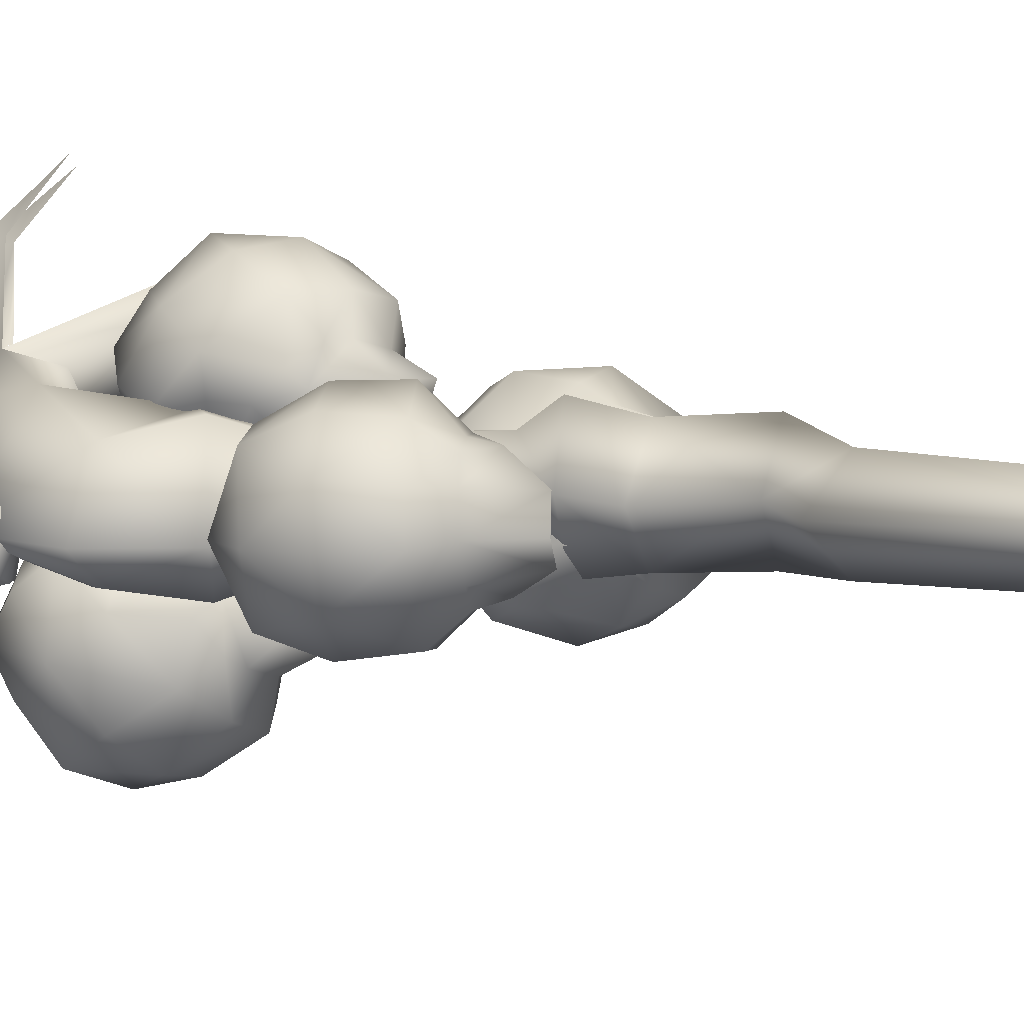
<metadata>
{"format":"obj","ext":"obj","renderer":"f3d","projection":"perspective","resolution":1024,"background":"white","views":[{"elev":7.1,"azim":126.8,"up":"+Y"}]}
</metadata>
<code>
v 0.06931 -0.01528 0.446
v 0.09969 -0.03815 0.6171
v 0.06172 0.03706 0.6235
v 0.0464 -0.09454 0.6248
v 0.1906 -0.05831 0.6279
v 0.1225 -0.1254 0.6817
v 0.2297 -0.1032 0.7404
v 0.06793 -0.1291 0.7552
v 0.2959 -0.05549 0.7217
v 0.2562 -0.05793 0.9055
v 0.1127 -0.1238 0.8682
v 0.05902 -0.1223 0.9559
v 0.05065 -0.01743 0.8728
v -0.02771 -0.01011 0.7657
v -0.01578 -0.08046 0.6391
v 0.2268 0.04338 0.7415
v 0.1339 0.06533 0.68
v 0.06845 0.06275 0.7479
v 0.1651 0.08656 0.8765
v 0.1555 0.05107 1.038
v 0.05065 -0.01743 0.8728
v -0.06324 0.07758 1.047
v -0.02771 -0.01011 0.7657
v -0.02969 0.09674 1.112
v -0.02545 0.03477 1.153
v -0.1133 0.09916 1.215
v 0.1394 -0.05132 1.02
v -0.05074 -0.02741 1.12
v -0.1659 -0.02304 1.279
v -0.07176 -0.0177 1.079
v -0.07679 0.01249 1.055
v -0.009937 0.03582 0.6453
v -0.01266 0.05492 0.4052
v 0.01636 -0.001663 0.339
v -0.03332 0.09059 0.3627
v -0.0227 -0.05671 0.3898
v -0.05349 0.003198 0.649
v -0.04354 0.00356 0.4463
v -0.01266 0.05492 0.4052
v -0.009937 0.03582 0.6453
v -0.03162 -0.09246 0.3542
v -0.0227 -0.05671 0.3898
v 0.01636 -0.001663 0.339
v -0.09558 0.001006 0.4561
v -0.1541 -0.002203 0.4288
v -0.01266 0.05492 0.4052
v -0.03332 0.09059 0.3627
v -0.04354 0.00356 0.4463
v -0.03966 -0.07877 0.2642
v -0.1565 -0.001777 0.3402
v 0.03145 -0.004615 0.2441
v -0.125 0.001452 0.2676
v -0.04326 0.07337 0.2651
v -0.05708 -0.000195 0.1473
v -0.1359 0.07693 0.1728
v -0.198 2.131e-05 0.1924
v -0.1307 -0.07963 0.1749
v -0.207 -0.00141 0.1082
v 0.003182 -0.05996 0.00596
v 0.07356 0.003187 0.01704
v 0.03804 -0.03629 -0.5952
v -0.04706 0.003453 -0.0272
v -0.01272 0.006096 -0.5956
v 0.03367 0.05834 -0.5952
v -0.001314 0.0646 0.008024
v 0.06319 0.01749 -0.5949
v -0.2072 0.06943 1.011
v -0.1855 0.1306 0.9778
v -0.07679 0.01249 1.055
v -0.2858 0.1665 0.9657
v -0.3256 0.2003 1.053
v -0.2004 0.1606 1.039
v -0.02969 0.09674 1.112
v -0.3217 0.1325 1.025
v -0.05074 -0.02741 1.12
v -0.07176 -0.0177 1.079
v -0.02545 0.03477 1.153
v -0.06324 0.07758 1.047
v -0.07679 0.01249 1.055
v -0.02969 0.09674 1.112
v -0.06717 0.07881 1.279
v -0.009517 0.01339 1.296
v -0.1589 0.1527 1.333
v -0.1033 0.08445 1.371
v -0.1596 0.2086 1.227
v -0.1382 0.1731 1.293
v -0.2625 0.2469 1.292
v -0.2703 0.2964 1.231
v -0.1253 -0.001622 1.322
v -0.2027 -0.07173 1.082
v -0.1847 -0.09215 1.143
v -0.07176 -0.0177 1.079
v 0.0143 -0.05259 0.468
v -0.04974 -0.1443 0.4637
v -0.02047 -0.06827 0.5228
v -0.006645 -0.1158 0.3949
v -0.08074 -0.08048 0.5651
v -0.09846 -0.01055 0.5807
v -0.1143 -0.1301 0.5254
v -0.1714 -0.1689 0.4728
v -0.1191 -0.1737 0.4081
v -0.2394 -0.09828 0.4975
v -0.2523 -0.113 0.4368
v -0.185 -0.06188 0.555
v -0.1355 -0.03437 0.5719
v -0.04674 0.02126 0.5468
v 0.002836 -0.06411 0.3964
v -0.01999 0.03424 0.4206
v -0.01424 0.04031 0.496
v -0.009803 -0.05376 0.3524
v -0.04042 -0.08103 0.3223
v -0.02862 0.02536 0.3142
v -0.02891 -0.06351 0.2924
v -0.02864 0.02534 0.3143
v -0.02863 0.02535 0.3143
v -0.1887 -0.156 0.3701
v -0.2373 -0.106 0.3577
v -0.1958 -0.08211 0.2795
v -0.1489 -0.1171 0.2965
v -0.1461 -0.05088 0.2664
v -0.107 -0.08209 0.2796
v -0.07857 -0.09755 0.292
v -0.07532 -0.05272 0.2272
v -0.1161 -0.03401 0.1977
v -0.02862 0.02536 0.3142
v -0.08297 -0.1426 0.3291
v -0.1166 0.01215 0.2251
v -0.2623 -0.04031 0.3664
v -0.2081 -0.02407 0.2935
v -0.1581 -0.001747 0.2771
v -0.1604 0.03111 0.2879
v -0.1085 0.06168 0.2884
v -0.1301 0.06004 0.3178
v -0.2041 0.04786 0.323
v -0.1494 0.1086 0.3877
v -0.09334 0.07758 0.3482
v -0.02863 0.02535 0.3143
v -0.09862 0.0954 0.3913
v -0.0854 0.1042 0.463
v -0.1954 0.08477 0.4564
v -0.1159 0.08181 0.518
v -0.1538 0.03435 0.5614
v -0.2118 0.0232 0.5205
v -0.2697 -0.01453 0.4678
v -0.2499 0.03195 0.4015
v -0.01999 0.03424 0.4206
v -0.02863 0.02535 0.3143
v -0.01999 0.03424 0.4206
v -0.02863 0.02535 0.3143
v -0.02862 0.02536 0.3142
v -0.02862 0.02535 0.3142
v -0.01999 0.03424 0.4206
v -0.02863 0.02535 0.3143
v 0.1742 -0.08616 0.8483
v 0.2112 -0.1899 0.8286
v 0.1844 -0.1256 0.9012
v 0.1912 -0.136 0.7646
v 0.1744 -0.184 0.9466
v 0.1143 -0.1608 0.9826
v 0.184 -0.238 0.9001
v 0.1685 -0.3053 0.8475
v 0.1809 -0.2621 0.7773
v 0.08474 -0.3194 0.9021
v 0.07029 -0.3408 0.8392
v 0.1021 -0.2559 0.9592
v 0.1108 -0.2045 0.9729
v 0.1066 -0.09901 0.9516
v 0.1558 -0.0997 0.7785
v 0.07305 -0.06539 0.831
v 0.09378 -0.05974 0.9037
v 0.1278 -0.1031 0.741
v 0.124 -0.1426 0.7093
v 0.04375 -0.07397 0.7283
v 0.1074 -0.1224 0.6838
v 0.04377 -0.074 0.7283
v 0.04376 -0.07398 0.7283
v 0.1184 -0.3092 0.7554
v 0.04919 -0.3218 0.7636
v 0.02913 -0.2715 0.6896
v 0.08692 -0.2521 0.69
v 0.02709 -0.2123 0.6786
v 0.07657 -0.1974 0.6775
v 0.1077 -0.1826 0.6812
v 0.05464 -0.153 0.6309
v 0.009267 -0.1758 0.6134
v 0.04375 -0.07397 0.7283
v 0.152 -0.2123 0.7053
v -0.01934 -0.1517 0.6519
v -0.01355 -0.3068 0.7928
v -0.01915 -0.2502 0.7201
v -0.01505 -0.1957 0.7035
v -0.03903 -0.1799 0.7229
v -0.03538 -0.1198 0.7243
v -0.03683 -0.1397 0.755
v -0.06514 -0.2082 0.7669
v -0.06474 -0.1313 0.8372
v -0.022 -0.1003 0.7835
v 0.04376 -0.07398 0.7283
v -0.02606 -0.09634 0.8302
v -0.004558 -0.08285 0.8991
v -0.04997 -0.1851 0.9027
v 0.01321 -0.1224 0.9498
v 0.04347 -0.1816 0.9837
v 0.009122 -0.2347 0.9498
v -0.007638 -0.3021 0.8974
v -0.05362 -0.2578 0.8439
v 0.07305 -0.06539 0.831
v 0.04376 -0.07398 0.7283
v 0.07305 -0.06539 0.831
v 0.04376 -0.07398 0.7283
v 0.04375 -0.07397 0.7283
v 0.04375 -0.07397 0.7283
v 0.07305 -0.06539 0.831
v 0.04376 -0.07398 0.7283
v 0.03894 0.0756 0.5047
v 0.1454 0.109 0.5129
v 0.06892 0.06796 0.5638
v 0.1029 0.1114 0.4382
v 0.1183 0.04174 0.6132
v 0.08779 -0.02412 0.6265
v 0.1802 0.06502 0.5806
v 0.2548 0.05449 0.537
v 0.2247 0.08887 0.4673
v 0.2635 -0.03794 0.5683
v 0.2887 -0.03993 0.507
v 0.1916 -0.03238 0.6171
v 0.1324 -0.02803 0.6233
v 0.03212 -0.01847 0.5853
v 0.06387 0.07621 0.4356
v 0.01898 -0.01509 0.4563
v 0.001384 -0.01479 0.5301
v 0.07297 0.05937 0.3927
v 0.1173 0.06165 0.3679
v 0.04441 -0.01557 0.3522
v 0.1014 0.05416 0.3359
v 0.04443 -0.01558 0.3523
v 0.04441 -0.01557 0.3523
v 0.2732 0.03152 0.4363
v 0.2825 -0.038 0.4265
v 0.2452 -0.03326 0.3428
v 0.2275 0.02344 0.3565
v 0.1888 -0.0279 0.3224
v 0.1755 0.02092 0.3331
v 0.161 0.0508 0.3431
v 0.1059 0.01591 0.2758
v 0.1428 -0.02442 0.2499
v 0.04441 -0.01557 0.3522
v 0.1872 0.08455 0.3831
v 0.09913 -0.06069 0.2744
v 0.2611 -0.1051 0.434
v 0.2177 -0.08638 0.3546
v 0.1671 -0.07394 0.3314
v 0.1475 -0.1011 0.3405
v 0.08823 -0.09366 0.3333
v 0.1025 -0.1049 0.3651
v 0.1673 -0.1403 0.3792
v 0.07939 -0.1537 0.4336
v 0.05919 -0.09571 0.3901
v 0.04441 -0.01557 0.3523
v 0.04713 -0.1121 0.4324
v 0.0225 -0.1095 0.5015
v 0.1214 -0.1614 0.5083
v 0.05317 -0.1092 0.5608
v 0.1063 -0.09385 0.6108
v 0.1632 -0.1265 0.5773
v 0.2385 -0.1278 0.5339
v 0.2031 -0.154 0.4631
v 0.01898 -0.01509 0.4563
v 0.04441 -0.01557 0.3523
v 0.01898 -0.01509 0.4563
v 0.04441 -0.01557 0.3523
v 0.04441 -0.01557 0.3522
v 0.04441 -0.01557 0.3522
v 0.01898 -0.01509 0.4563
v 0.04441 -0.01557 0.3523
v 0.1696 0.08919 1.012
v 0.2679 0.09151 1.04
v 0.1786 0.08677 1.075
v 0.2444 0.08933 0.9618
v 0.208 0.06673 1.134
v 0.1552 0.01321 1.15
v 0.2762 0.0649 1.116
v 0.343 0.01834 1.096
v 0.3395 0.04229 1.02
v 0.3142 -0.06075 1.136
v 0.3486 -0.08109 1.09
v 0.2439 -0.02581 1.163
v 0.1946 -0.00313 1.164
v 0.1152 0.02468 1.098
v 0.1994 0.06827 0.9554
v 0.1275 0.003898 0.977
v 0.1036 0.02463 1.04
v 0.2097 0.04173 0.9209
v 0.2539 0.02637 0.9083
v 0.1681 -0.02557 0.8882
v 0.2431 0.01728 0.8765
v 0.1681 -0.02556 0.8883
v 0.1681 -0.02556 0.8882
v 0.3698 -0.02846 1.012
v 0.3579 -0.09476 1.015
v 0.3413 -0.09812 0.9293
v 0.3411 -0.04007 0.9294
v 0.2969 -0.08229 0.8967
v 0.2986 -0.03308 0.8961
v 0.2934 -0.0004804 0.8975
v 0.2752 -0.0398 0.8361
v 0.2886 -0.0877 0.8242
v 0.1681 -0.02557 0.8882
v 0.3201 0.03081 0.9352
v 0.2454 -0.1062 0.8445
v 0.3167 -0.1469 1.027
v 0.2984 -0.1353 0.9414
v 0.2617 -0.1153 0.9065
v 0.2343 -0.1322 0.9141
v 0.1856 -0.1109 0.8926
v 0.1891 -0.118 0.9265
v 0.2326 -0.1641 0.9598
v 0.1413 -0.1404 0.9907
v 0.1493 -0.0927 0.9378
v 0.1681 -0.02556 0.8882
v 0.1261 -0.09499 0.976
v 0.09757 -0.07124 1.032
v 0.1627 -0.1429 1.07
v 0.1096 -0.06683 1.094
v 0.1496 -0.06331 1.151
v 0.1949 -0.1163 1.138
v 0.272 -0.1397 1.116
v 0.245 -0.1682 1.047
v 0.1275 0.003897 0.977
v 0.1681 -0.02556 0.8882
v 0.1275 0.003897 0.977
v 0.1681 -0.02556 0.8882
v 0.1681 -0.02557 0.8882
v 0.1681 -0.02557 0.8882
v 0.1275 0.003897 0.977
v 0.1681 -0.02556 0.8882
v -0.05138 -0.05207 0.7944
v -0.146 0.00765 0.7974
v -0.06649 -0.02152 0.8518
v -0.1183 -0.02972 0.725
v -0.0798 0.03537 0.8981
v -0.01019 0.05543 0.9124
v -0.1324 0.06885 0.8625
v -0.1758 0.1272 0.815
v -0.1807 0.07879 0.7474
v -0.1211 0.1892 0.8425
v -0.1251 0.2128 0.7822
v -0.08006 0.1412 0.895
v -0.04964 0.09908 0.9184
v 0.02261 0.007479 0.8742
v -0.06619 -0.03679 0.7241
v 0.03189 -0.0108 0.7461
v 0.04113 -0.02088 0.8207
v -0.05814 -0.02098 0.6806
v -0.08793 0.01008 0.6535
v 0.01849 0.003926 0.6409
v -0.07108 0.001299 0.6223
v 0.01847 0.003946 0.6409
v 0.01849 0.003929 0.6409
v -0.1677 0.1514 0.7132
v -0.1204 0.203 0.7022
v -0.09776 0.1676 0.6207
v -0.1299 0.1181 0.6359
v -0.06483 0.1203 0.6034
v -0.09369 0.07908 0.6152
v -0.1073 0.04919 0.6263
v -0.06496 0.05209 0.5598
v -0.04929 0.09546 0.5323
v 0.01849 0.003926 0.6409
v -0.151 0.04914 0.6652
v -0.002167 0.09647 0.558
v -0.0557 0.2305 0.71
v -0.03984 0.1817 0.6333
v -0.01592 0.134 0.613
v 0.0172 0.1372 0.6227
v 0.05009 0.08693 0.6188
v 0.04862 0.1066 0.6496
v 0.03329 0.1794 0.66
v 0.09895 0.1238 0.7188
v 0.06898 0.06886 0.677
v 0.01849 0.00393 0.6409
v 0.08821 0.07233 0.7197
v 0.1003 0.05515 0.79
v 0.0757 0.1643 0.7911
v 0.07877 0.08114 0.8476
v 0.03136 0.1139 0.895
v 0.016 0.1737 0.8583
v -0.02636 0.2329 0.8107
v 0.01836 0.2195 0.7417
v 0.03189 -0.0108 0.7461
v 0.01849 0.003929 0.6409
v 0.03189 -0.0108 0.7461
v 0.01849 0.003929 0.6409
v 0.01849 0.003926 0.6409
v 0.01849 0.003927 0.6409
v 0.03189 -0.0108 0.7461
v 0.01849 0.00393 0.6409
v -0.04653 0.02866 1.155
v -0.04506 0.09931 1.117
v -0.1243 0.1043 1.217
v -0.08043 0.08348 1.278
v -0.02315 0.0239 1.295
v -0.1734 0.2008 1.227
v -0.05068 0.08823 1.115
v -0.1519 0.1681 1.291
v -0.1707 0.1512 1.33
v -0.1152 0.08892 1.367
v -0.2723 0.2382 1.29
v -0.2818 0.2821 1.231
v -0.07166 -0.03276 1.123
v -0.1761 -0.01564 1.278
v -0.1394 0.0001042 1.319
v -0.2115 -0.06256 1.089
v -0.09158 -0.02274 1.084
v -0.194 -0.08192 1.147
v -0.1975 0.1273 0.9871
v -0.2134 0.153 1.046
v -0.333 0.1936 1.06
v -0.2933 0.1636 0.9757
v -0.2149 0.07529 1.02
v -0.08068 0.07436 1.054
v -0.09006 0.01888 1.062
v -0.3256 0.1353 1.034
g w_0
f 3 2 1
f 1 2 4
f 3 5 2
f 4 2 5
f 4 5 6
f 6 5 7
f 6 7 8
f 6 8 4
f 9 7 5
f 7 9 10
f 11 7 10
f 11 8 7
f 10 12 11
f 11 12 13
f 8 11 13
f 8 13 14
f 14 15 8
f 15 4 8
f 9 16 10
f 16 9 5
f 17 16 5
f 3 17 5
f 18 16 17
f 17 3 18
f 18 19 16
f 16 19 10
f 19 20 10
f 21 19 18
f 21 22 19
f 23 21 18
f 22 24 19
f 24 20 19
f 24 25 20
f 24 26 25
f 25 27 20
f 25 28 27
f 25 29 28
f 28 12 27
f 28 30 12
f 30 31 12
f 18 32 23
f 18 3 32
f 32 3 33
f 1 33 3
f 1 34 33
f 35 33 34
f 36 34 1
f 4 36 1
f 15 36 4
f 15 37 36
f 38 36 37
f 38 37 39
f 40 39 37
f 15 14 37
f 37 14 40
f 12 31 13
f 10 27 12
f 20 27 10
f 43 42 41
f 42 44 41
f 45 41 44
f 45 44 46
f 47 45 46
f 48 44 42
f 44 48 46
f 41 49 43
f 49 41 50
f 47 50 45
f 41 45 50
f 51 43 49
f 43 51 47
f 50 52 49
f 50 53 52
f 53 47 51
f 47 53 50
f 51 54 53
f 51 49 54
f 55 53 54
f 55 52 53
f 56 52 55
f 57 52 56
f 57 49 52
f 57 54 49
f 57 56 58
f 58 56 55
f 59 57 58
f 54 57 59
f 60 54 59
f 59 61 60
f 59 62 61
f 59 58 62
f 63 61 62
f 63 62 64
f 63 64 61
f 65 64 62
f 65 60 64
f 58 55 65
f 62 58 65
f 54 65 55
f 54 60 65
f 66 64 60
f 66 60 61
f 66 61 64
f 68 22 67
f 22 69 67
f 21 69 22
f 67 70 68
f 70 71 68
f 72 68 71
f 22 68 73
f 72 73 68
f 67 74 70
f 77 76 75
f 77 78 76
f 79 76 78
f 77 80 78
f 26 81 25
f 82 25 81
f 81 83 82
f 83 84 82
f 24 85 26
f 86 26 85
f 85 87 86
f 88 87 85
f 25 89 29
f 91 90 28
f 90 92 28
f 95 94 93
f 94 96 93
f 97 94 95
f 95 98 97
f 99 94 97
f 99 100 94
f 101 94 100
f 100 99 102
f 103 100 102
f 104 102 99
f 99 97 104
f 104 97 105
f 98 105 97
f 95 106 98
f 106 95 93
f 107 93 96
f 107 108 93
f 109 93 108
f 110 107 96
f 110 108 107
f 111 110 96
f 112 108 110
f 110 113 112
f 111 113 110
f 113 114 112
f 115 112 114
f 101 100 116
f 100 103 116
f 116 103 117
f 117 118 116
f 119 116 118
f 120 119 118
f 120 121 119
f 119 121 122
f 122 121 113
f 113 111 122
f 121 120 123
f 123 113 121
f 124 123 120
f 124 125 123
f 114 113 125
f 123 125 113
f 122 126 119
f 119 126 116
f 101 116 126
f 122 111 126
f 126 111 96
f 96 94 126
f 101 126 94
f 125 124 127
f 124 120 127
f 103 128 117
f 117 128 118
f 129 118 128
f 129 120 118
f 130 127 120
f 130 120 129
f 130 129 131
f 131 132 130
f 127 130 132
f 127 132 125
f 133 132 131
f 134 131 129
f 133 131 134
f 129 128 134
f 133 134 135
f 136 133 135
f 132 133 136
f 132 136 112
f 132 112 114
f 137 114 112
f 138 136 135
f 139 138 135
f 135 140 139
f 135 134 140
f 140 141 139
f 140 142 141
f 98 141 142
f 140 143 142
f 144 143 140
f 140 145 144
f 145 140 134
f 143 144 102
f 144 103 102
f 102 104 143
f 142 143 104
f 142 104 105
f 105 98 142
f 106 141 98
f 141 106 139
f 146 138 139
f 139 109 146
f 106 109 139
f 109 106 93
f 144 145 128
f 103 144 128
f 145 134 128
f 146 136 138
f 146 112 136
f 147 112 146
f 112 147 108
f 150 149 148
f 151 150 148
f 150 151 152
f 153 150 152
f 114 125 132
f 156 155 154
f 155 157 154
f 158 155 156
f 156 159 158
f 160 155 158
f 160 161 155
f 162 155 161
f 161 160 163
f 164 161 163
f 165 163 160
f 160 158 165
f 165 158 166
f 159 166 158
f 156 167 159
f 167 156 154
f 168 154 157
f 168 169 154
f 170 154 169
f 171 168 157
f 171 169 168
f 172 171 157
f 173 169 171
f 171 174 173
f 172 174 171
f 174 175 173
f 176 173 175
f 162 161 177
f 161 164 177
f 177 164 178
f 178 179 177
f 180 177 179
f 181 180 179
f 181 182 180
f 180 182 183
f 183 182 174
f 174 172 183
f 182 181 184
f 184 174 182
f 185 184 181
f 185 186 184
f 175 174 186
f 184 186 174
f 183 187 180
f 180 187 177
f 162 177 187
f 183 172 187
f 187 172 157
f 157 155 187
f 162 187 155
f 186 185 188
f 185 181 188
f 164 189 178
f 178 189 179
f 190 179 189
f 190 181 179
f 191 188 181
f 191 181 190
f 191 190 192
f 192 193 191
f 188 191 193
f 188 193 186
f 194 193 192
f 195 192 190
f 194 192 195
f 190 189 195
f 194 195 196
f 197 194 196
f 193 194 197
f 193 197 173
f 193 173 175
f 198 175 173
f 199 197 196
f 200 199 196
f 196 201 200
f 196 195 201
f 201 202 200
f 201 203 202
f 159 202 203
f 201 204 203
f 205 204 201
f 201 206 205
f 206 201 195
f 204 205 163
f 205 164 163
f 163 165 204
f 203 204 165
f 203 165 166
f 166 159 203
f 167 202 159
f 202 167 200
f 207 199 200
f 200 170 207
f 167 170 200
f 170 167 154
f 205 206 189
f 164 205 189
f 206 195 189
f 207 197 199
f 207 173 197
f 208 173 207
f 173 208 169
f 211 210 209
f 212 211 209
f 211 212 213
f 214 211 213
f 175 186 193
f 217 216 215
f 216 218 215
f 219 216 217
f 217 220 219
f 221 216 219
f 221 222 216
f 223 216 222
f 222 221 224
f 225 222 224
f 226 224 221
f 221 219 226
f 226 219 227
f 220 227 219
f 217 228 220
f 228 217 215
f 229 215 218
f 229 230 215
f 231 215 230
f 232 229 218
f 232 230 229
f 233 232 218
f 234 230 232
f 232 235 234
f 233 235 232
f 235 236 234
f 237 234 236
f 223 222 238
f 222 225 238
f 238 225 239
f 239 240 238
f 241 238 240
f 242 241 240
f 242 243 241
f 241 243 244
f 244 243 235
f 235 233 244
f 243 242 245
f 245 235 243
f 246 245 242
f 246 247 245
f 236 235 247
f 245 247 235
f 244 248 241
f 241 248 238
f 223 238 248
f 244 233 248
f 248 233 218
f 218 216 248
f 223 248 216
f 247 246 249
f 246 242 249
f 225 250 239
f 239 250 240
f 251 240 250
f 251 242 240
f 252 249 242
f 252 242 251
f 252 251 253
f 253 254 252
f 249 252 254
f 249 254 247
f 255 254 253
f 256 253 251
f 255 253 256
f 251 250 256
f 255 256 257
f 258 255 257
f 254 255 258
f 254 258 234
f 254 234 236
f 259 236 234
f 260 258 257
f 261 260 257
f 257 262 261
f 257 256 262
f 262 263 261
f 262 264 263
f 220 263 264
f 262 265 264
f 266 265 262
f 262 267 266
f 267 262 256
f 265 266 224
f 266 225 224
f 224 226 265
f 264 265 226
f 264 226 227
f 227 220 264
f 228 263 220
f 263 228 261
f 268 260 261
f 261 231 268
f 228 231 261
f 231 228 215
f 266 267 250
f 225 266 250
f 267 256 250
f 268 258 260
f 268 234 258
f 269 234 268
f 234 269 230
f 272 271 270
f 273 272 270
f 272 273 274
f 275 272 274
f 236 247 254
f 278 277 276
f 277 279 276
f 280 277 278
f 278 281 280
f 282 277 280
f 282 283 277
f 284 277 283
f 283 282 285
f 286 283 285
f 287 285 282
f 282 280 287
f 287 280 288
f 281 288 280
f 278 289 281
f 289 278 276
f 290 276 279
f 290 291 276
f 292 276 291
f 293 290 279
f 293 291 290
f 294 293 279
f 295 291 293
f 293 296 295
f 294 296 293
f 296 297 295
f 298 295 297
f 284 283 299
f 283 286 299
f 299 286 300
f 300 301 299
f 302 299 301
f 303 302 301
f 303 304 302
f 302 304 305
f 305 304 296
f 296 294 305
f 304 303 306
f 306 296 304
f 307 306 303
f 307 308 306
f 297 296 308
f 306 308 296
f 305 309 302
f 302 309 299
f 284 299 309
f 305 294 309
f 309 294 279
f 279 277 309
f 284 309 277
f 308 307 310
f 307 303 310
f 286 311 300
f 300 311 301
f 312 301 311
f 312 303 301
f 313 310 303
f 313 303 312
f 313 312 314
f 314 315 313
f 310 313 315
f 310 315 308
f 316 315 314
f 317 314 312
f 316 314 317
f 312 311 317
f 316 317 318
f 319 316 318
f 315 316 319
f 315 319 295
f 315 295 297
f 320 297 295
f 321 319 318
f 322 321 318
f 318 323 322
f 318 317 323
f 323 324 322
f 323 325 324
f 281 324 325
f 323 326 325
f 327 326 323
f 323 328 327
f 328 323 317
f 326 327 285
f 327 286 285
f 285 287 326
f 325 326 287
f 325 287 288
f 288 281 325
f 289 324 281
f 324 289 322
f 329 321 322
f 322 292 329
f 289 292 322
f 292 289 276
f 327 328 311
f 286 327 311
f 328 317 311
f 329 319 321
f 329 295 319
f 330 295 329
f 295 330 291
f 333 332 331
f 334 333 331
f 333 334 335
f 336 333 335
f 297 308 315
f 339 338 337
f 338 340 337
f 341 338 339
f 339 342 341
f 343 338 341
f 343 344 338
f 345 338 344
f 344 343 346
f 347 344 346
f 348 346 343
f 343 341 348
f 348 341 349
f 342 349 341
f 339 350 342
f 350 339 337
f 351 337 340
f 351 352 337
f 353 337 352
f 354 351 340
f 354 352 351
f 355 354 340
f 356 352 354
f 354 357 356
f 355 357 354
f 357 358 356
f 359 356 358
f 345 344 360
f 344 347 360
f 360 347 361
f 361 362 360
f 363 360 362
f 364 363 362
f 364 365 363
f 363 365 366
f 366 365 357
f 357 355 366
f 365 364 367
f 367 357 365
f 368 367 364
f 368 369 367
f 358 357 369
f 367 369 357
f 366 370 363
f 363 370 360
f 345 360 370
f 366 355 370
f 370 355 340
f 340 338 370
f 345 370 338
f 369 368 371
f 368 364 371
f 347 372 361
f 361 372 362
f 373 362 372
f 373 364 362
f 374 371 364
f 374 364 373
f 374 373 375
f 375 376 374
f 371 374 376
f 371 376 369
f 377 376 375
f 378 375 373
f 377 375 378
f 373 372 378
f 377 378 379
f 380 377 379
f 376 377 380
f 376 380 356
f 376 356 358
f 381 358 356
f 382 380 379
f 383 382 379
f 379 384 383
f 379 378 384
f 384 385 383
f 384 386 385
f 342 385 386
f 384 387 386
f 388 387 384
f 384 389 388
f 389 384 378
f 387 388 346
f 388 347 346
f 346 348 387
f 386 387 348
f 386 348 349
f 349 342 386
f 350 385 342
f 385 350 383
f 390 382 383
f 383 353 390
f 350 353 383
f 353 350 337
f 388 389 372
f 347 388 372
f 389 378 372
f 390 380 382
f 390 356 380
f 391 356 390
f 356 391 352
f 394 393 392
f 395 394 392
f 394 395 396
f 397 394 396
f 358 369 376
f 400 399 398
f 400 398 401
f 402 401 398
f 399 400 403
f 403 404 399
f 405 403 400
f 406 401 402
f 407 406 402
f 408 403 405
f 408 409 403
f 411 398 410
f 412 398 411
f 414 413 410
f 413 415 410
f 417 416 404
f 416 417 418
f 418 419 416
f 419 420 416
f 416 420 421
f 421 420 422
f 421 404 416
f 423 420 419

</code>
